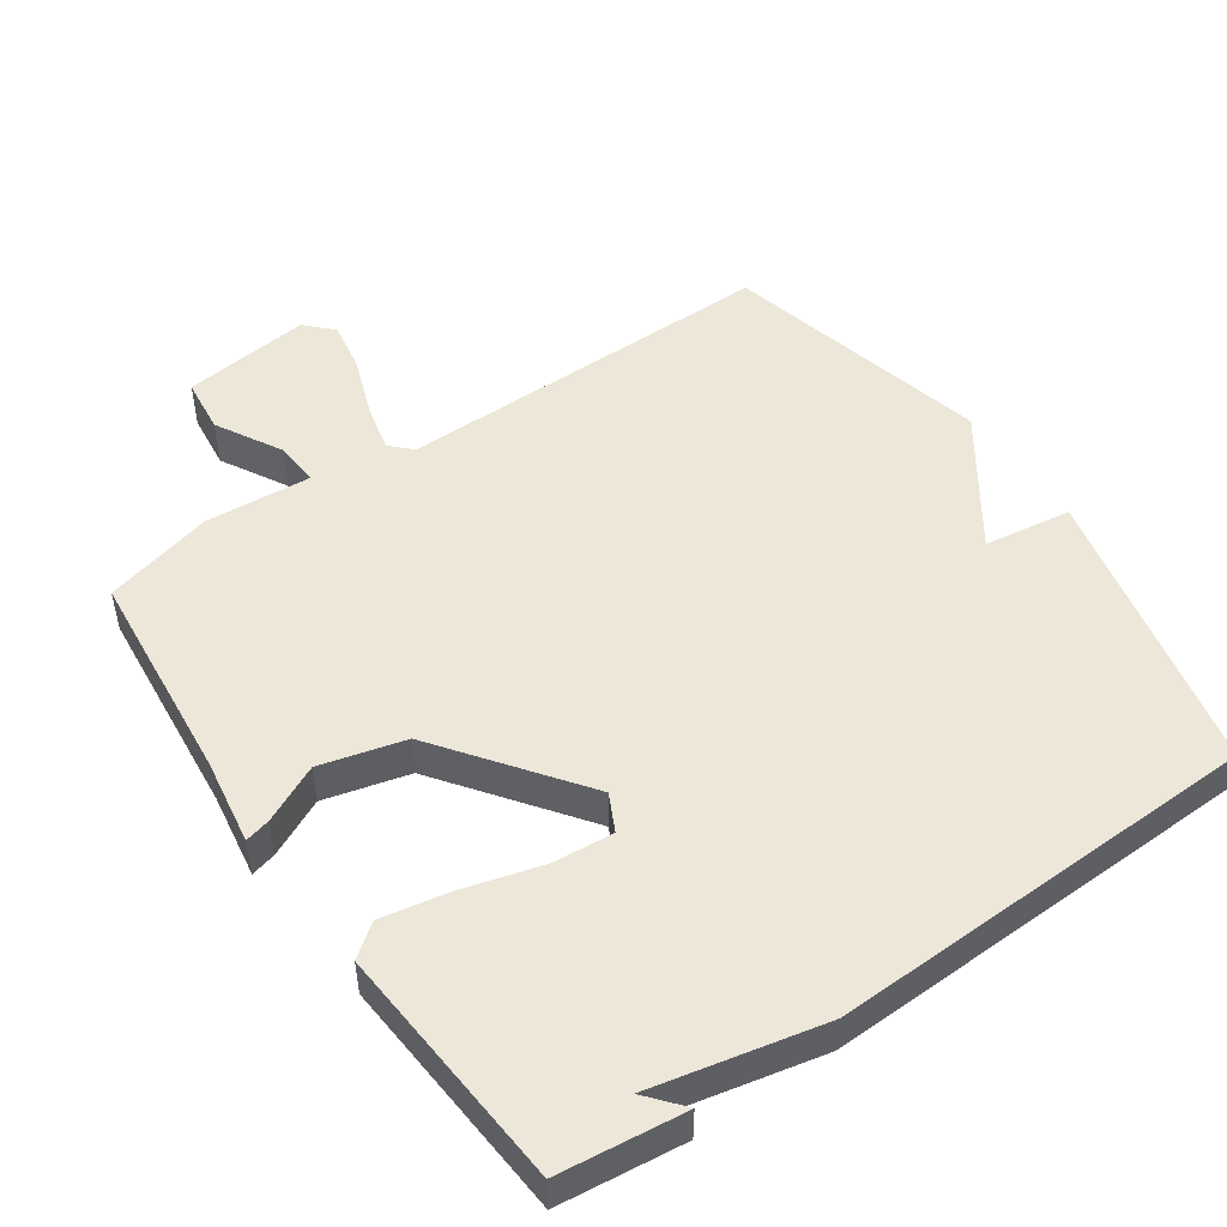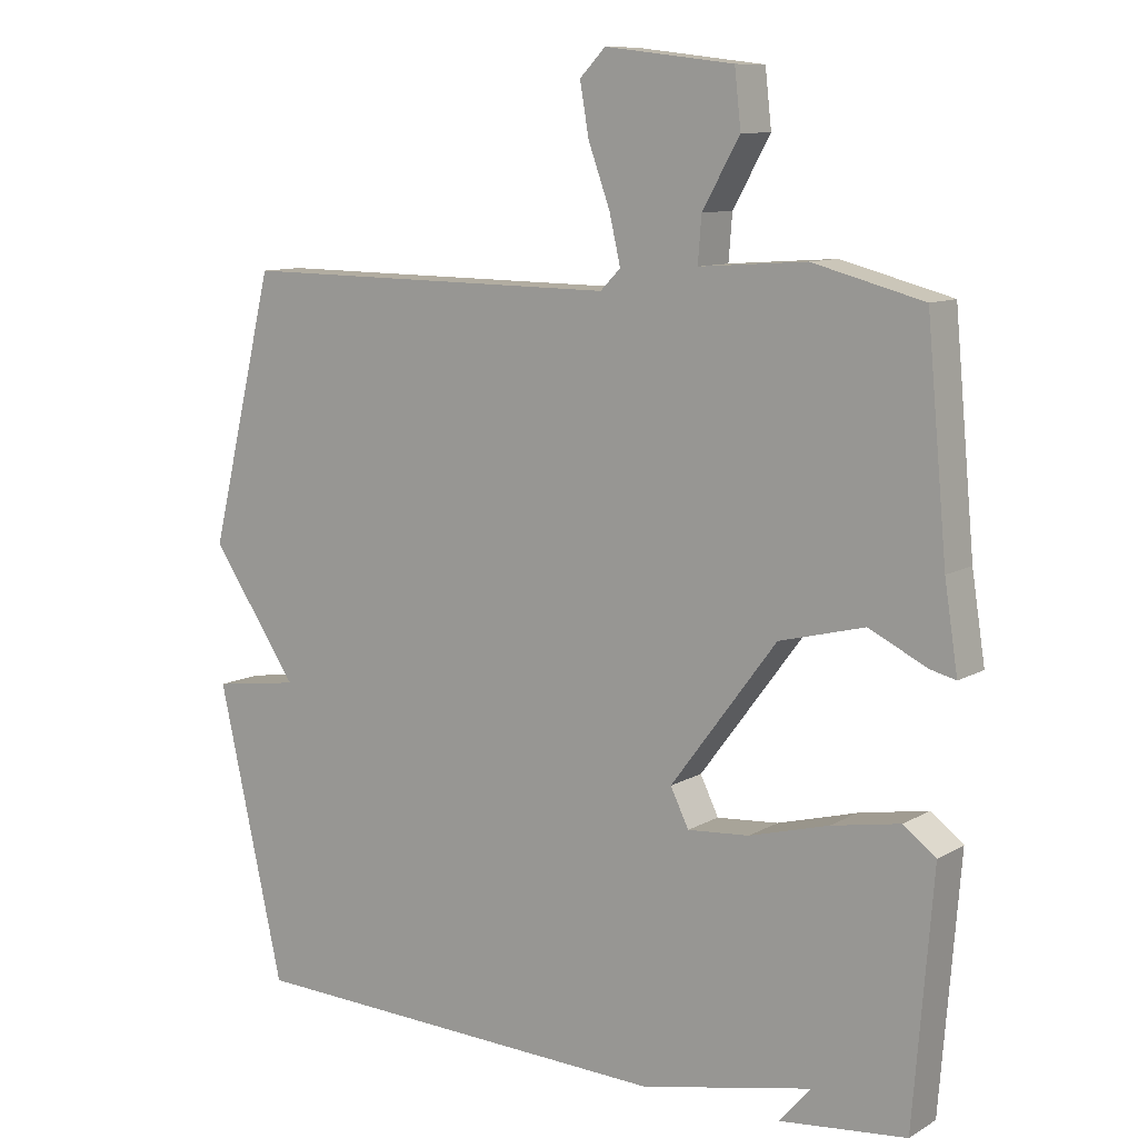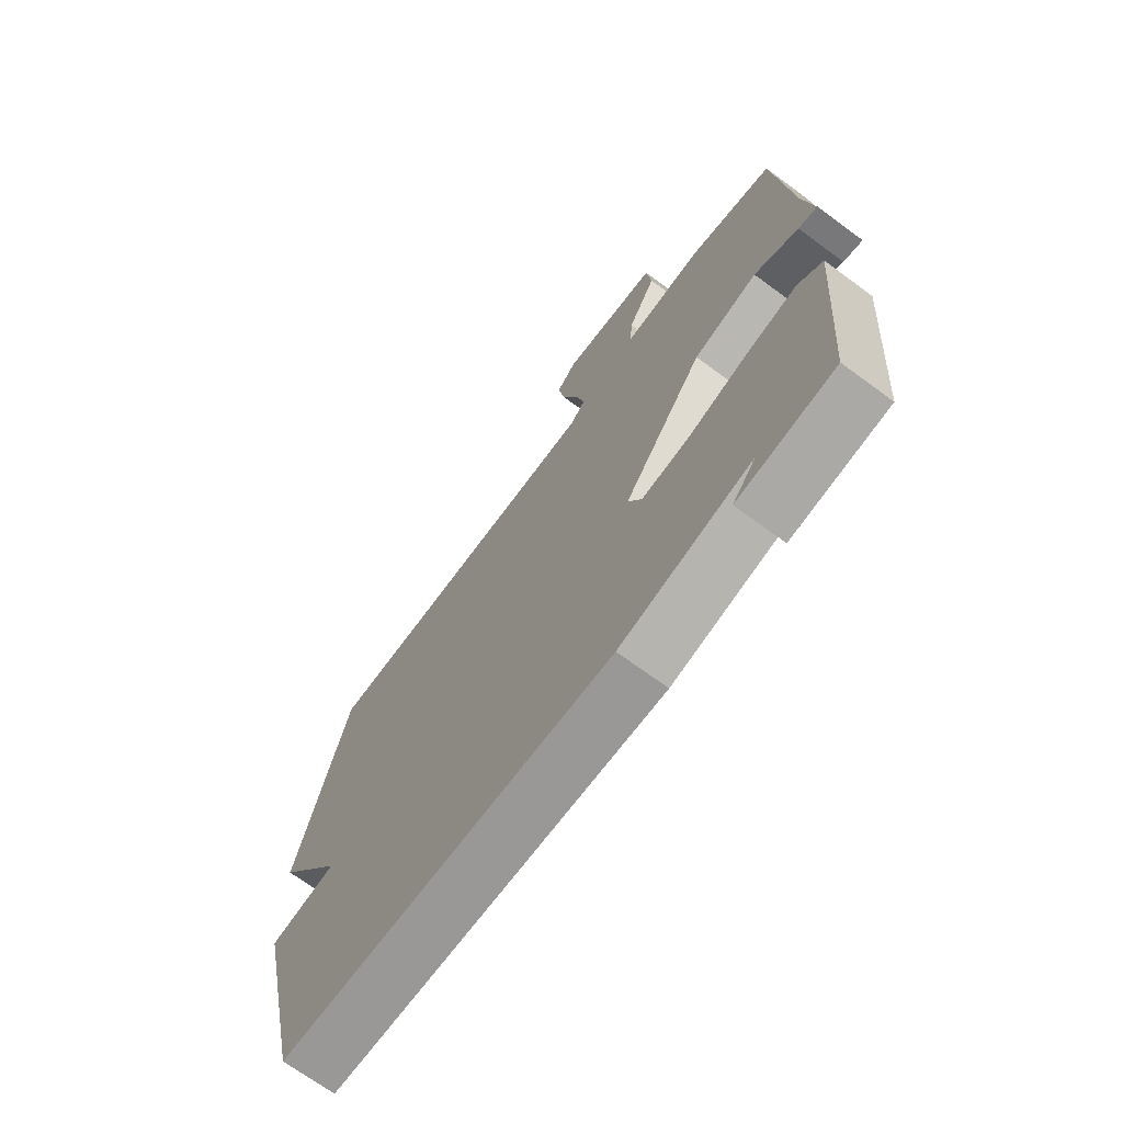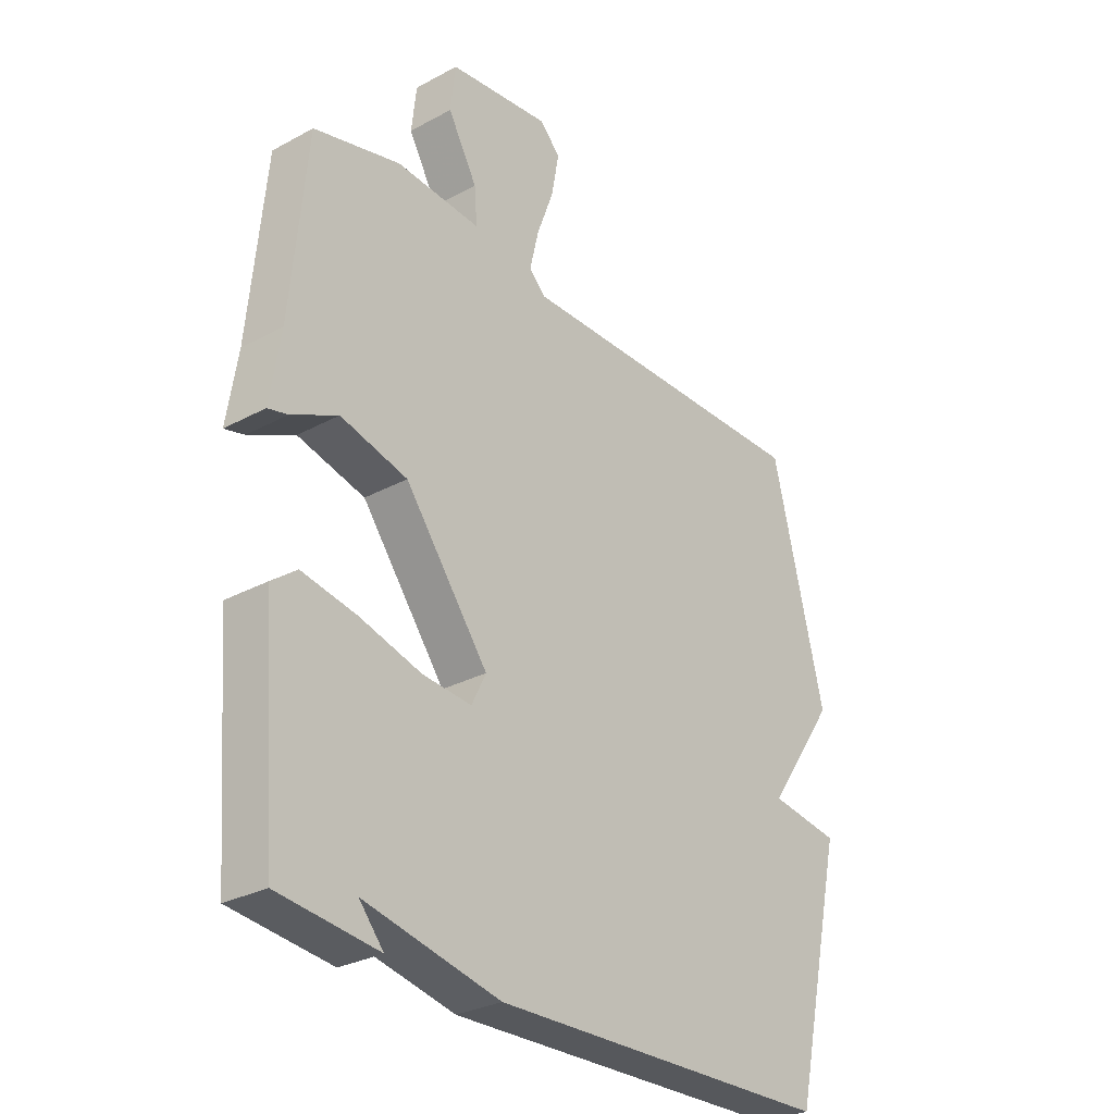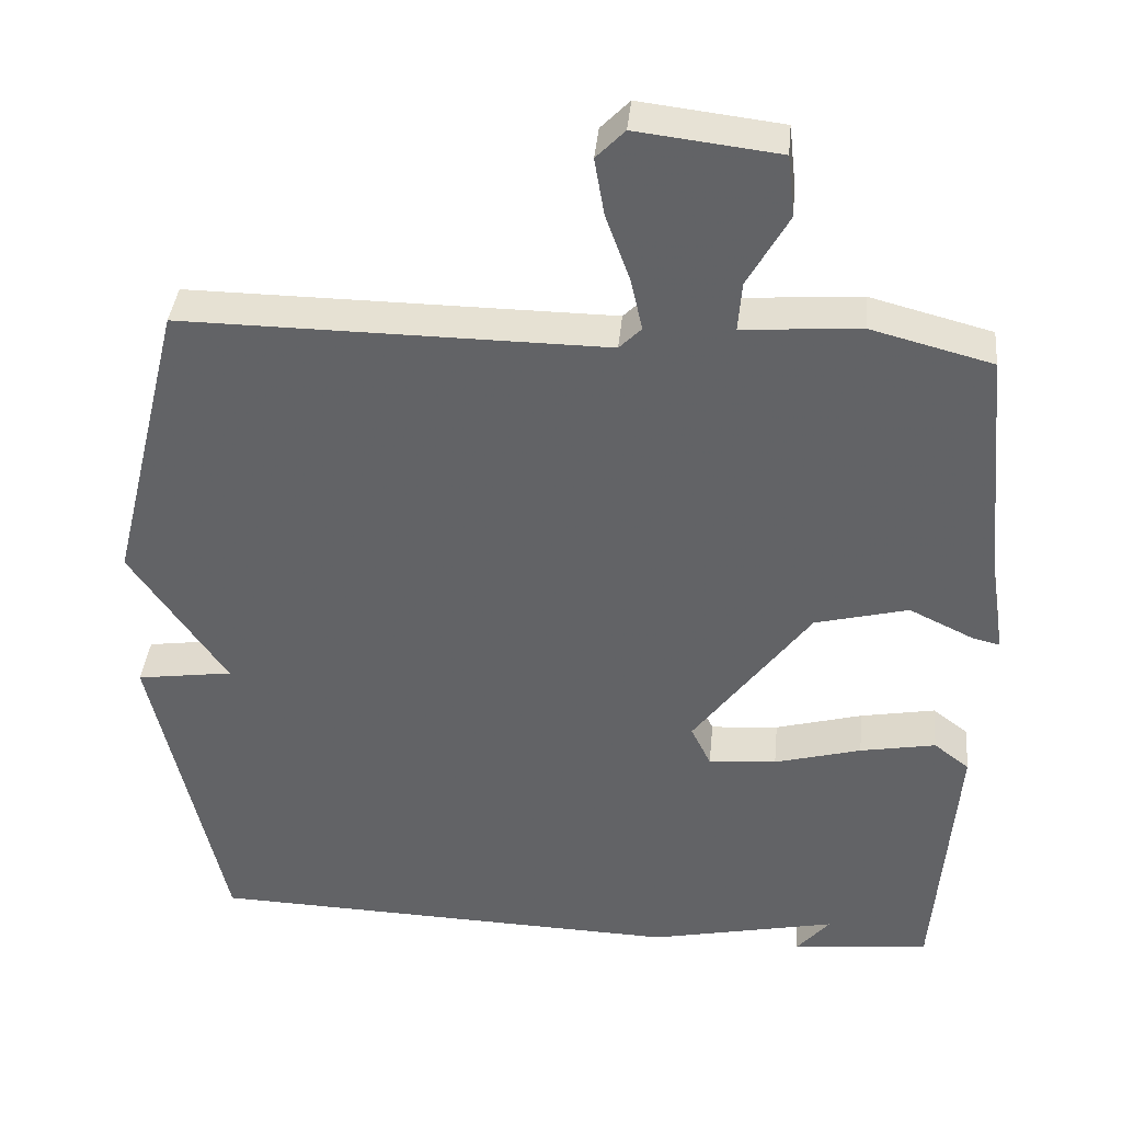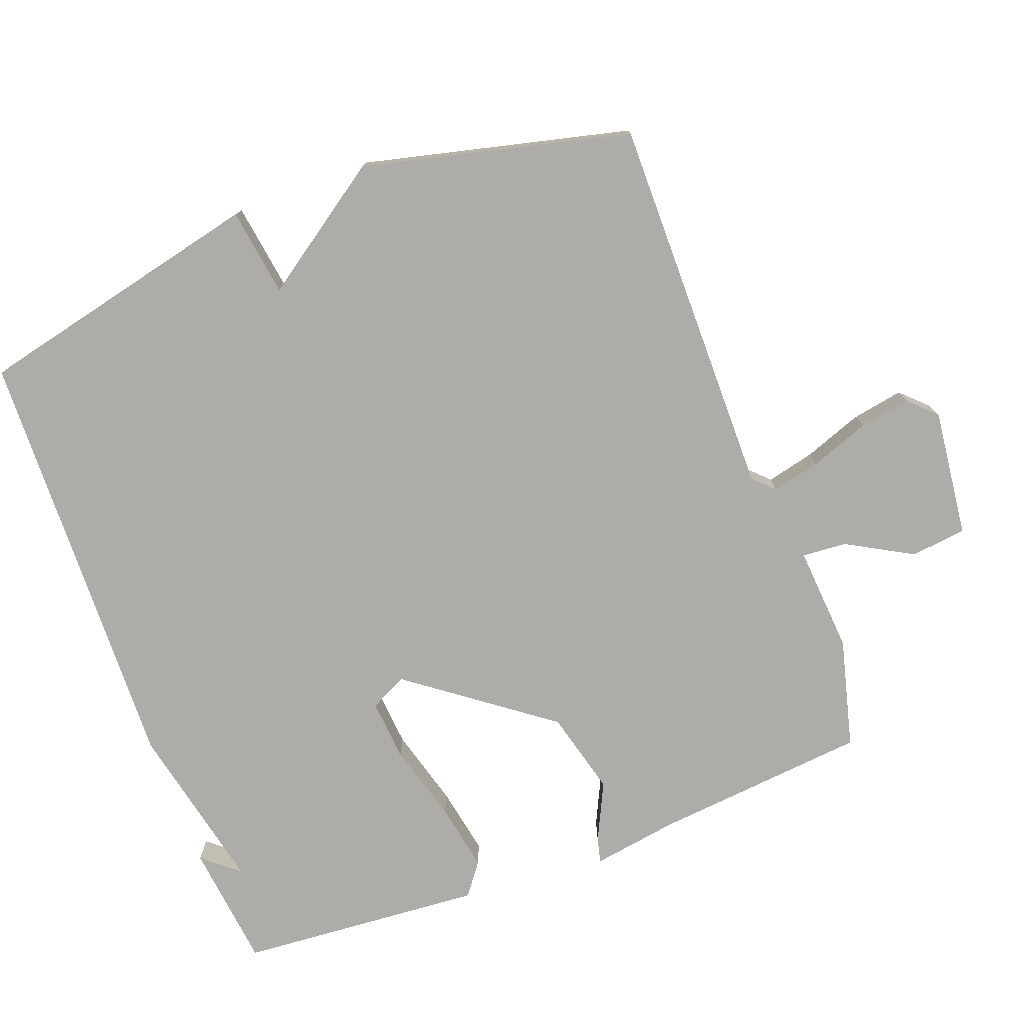
<metadata>
{"format":"obj","ext":"obj","renderer":"f3d","projection":"perspective","resolution":1024,"background":"white","views":[{"elev":49.9,"azim":145.5,"up":"+Y"},{"elev":10.1,"azim":35.1,"up":"+Z"},{"elev":-70.2,"azim":53.7,"up":"+Z"},{"elev":-29.2,"azim":128.8,"up":"+Z"},{"elev":38.5,"azim":5.5,"up":"+Z"},{"elev":-76.6,"azim":-69.3,"up":"+Y"}]}
</metadata>
<code>
v 0.5 0.07 -0.5
v 0.32 0.07 -0.52
v 0.364 0.07 -0.468
v 0.12 0.07 -0.52
v -0.5 0.07 -0.5
v -0.594 0.07 -0.083
v -0.469 0.07 -0.065
v -0.594 0.07 0.117
v -0.5 0.07 0.5
v 0.049 0.07 0.495
v 0.078 0.07 0.524
v 0.062 0.07 0.593
v 0.031 0.07 0.678
v 0.018 0.07 0.752
v 0.055 0.07 0.79
v 0.239 0.07 0.768
v 0.248 0.07 0.688
v 0.195 0.07 0.594
v 0.19 0.07 0.53
v 0.343 0.07 0.541
v 0.5 0.07 0.5
v 0.529 0.07 0.19
v 0.548 0.07 0.068
v 0.512 0.07 0.077
v 0.429 0.07 0.117
v 0.308 0.07 0.086
v 0.157 0.07 -0.116
v 0.183 0.07 -0.169
v 0.271 0.07 -0.162
v 0.384 0.07 -0.131
v 0.482 0.07 -0.113
v 0.528 0.07 -0.148
v 0.5 0 -0.5
v 0.32 0 -0.52
v 0.364 0 -0.468
v 0.12 0 -0.52
v -0.5 0 -0.5
v -0.594 0 -0.083
v -0.469 0 -0.065
v -0.594 0 0.117
v -0.5 0 0.5
v 0.049 0 0.495
v 0.078 0 0.524
v 0.062 0 0.593
v 0.031 0 0.678
v 0.018 0 0.752
v 0.055 0 0.79
v 0.239 0 0.768
v 0.248 0 0.688
v 0.195 0 0.594
v 0.19 0 0.53
v 0.343 0 0.541
v 0.5 0 0.5
v 0.529 0 0.19
v 0.548 0 0.068
v 0.512 0 0.077
v 0.429 0 0.117
v 0.308 0 0.086
v 0.157 0 -0.116
v 0.183 0 -0.169
v 0.271 0 -0.162
v 0.384 0 -0.131
v 0.482 0 -0.113
v 0.528 0 -0.148
f 31 32 1
f 30 31 1
f 29 30 1
f 28 29 1
f 22 23 24 25
f 22 25 26
f 21 22 26
f 20 21 26
f 19 20 26
f 16 17 18
f 15 16 18
f 14 15 18
f 13 14 18
f 12 13 18
f 11 12 18 19
f 19 26 27
f 11 19 27
f 10 11 27
f 9 10 27
f 8 9 27
f 7 8 27
f 5 6 7
f 4 5 7
f 3 4 7
f 1 2 3
f 28 1 3 7
f 7 27 28
f 33 64 63
f 33 63 62
f 33 62 61
f 33 61 60
f 57 56 55 54
f 58 57 54
f 58 54 53
f 58 53 52
f 58 52 51
f 50 49 48
f 50 48 47
f 50 47 46
f 50 46 45
f 50 45 44
f 51 50 44 43
f 59 58 51
f 59 51 43
f 59 43 42
f 59 42 41
f 59 41 40
f 59 40 39
f 39 38 37
f 39 37 36
f 39 36 35
f 35 34 33
f 39 35 33 60
f 60 59 39
f 1 33 34 2
f 2 34 35 3
f 3 35 36 4
f 4 36 37 5
f 5 37 38 6
f 6 38 39 7
f 7 39 40 8
f 8 40 41 9
f 9 41 42 10
f 10 42 43 11
f 11 43 44 12
f 12 44 45 13
f 13 45 46 14
f 14 46 47 15
f 15 47 48 16
f 16 48 49 17
f 17 49 50 18
f 18 50 51 19
f 19 51 52 20
f 20 52 53 21
f 21 53 54 22
f 22 54 55 23
f 23 55 56 24
f 24 56 57 25
f 25 57 58 26
f 26 58 59 27
f 27 59 60 28
f 28 60 61 29
f 29 61 62 30
f 30 62 63 31
f 31 63 64 32
f 32 64 33 1

</code>
